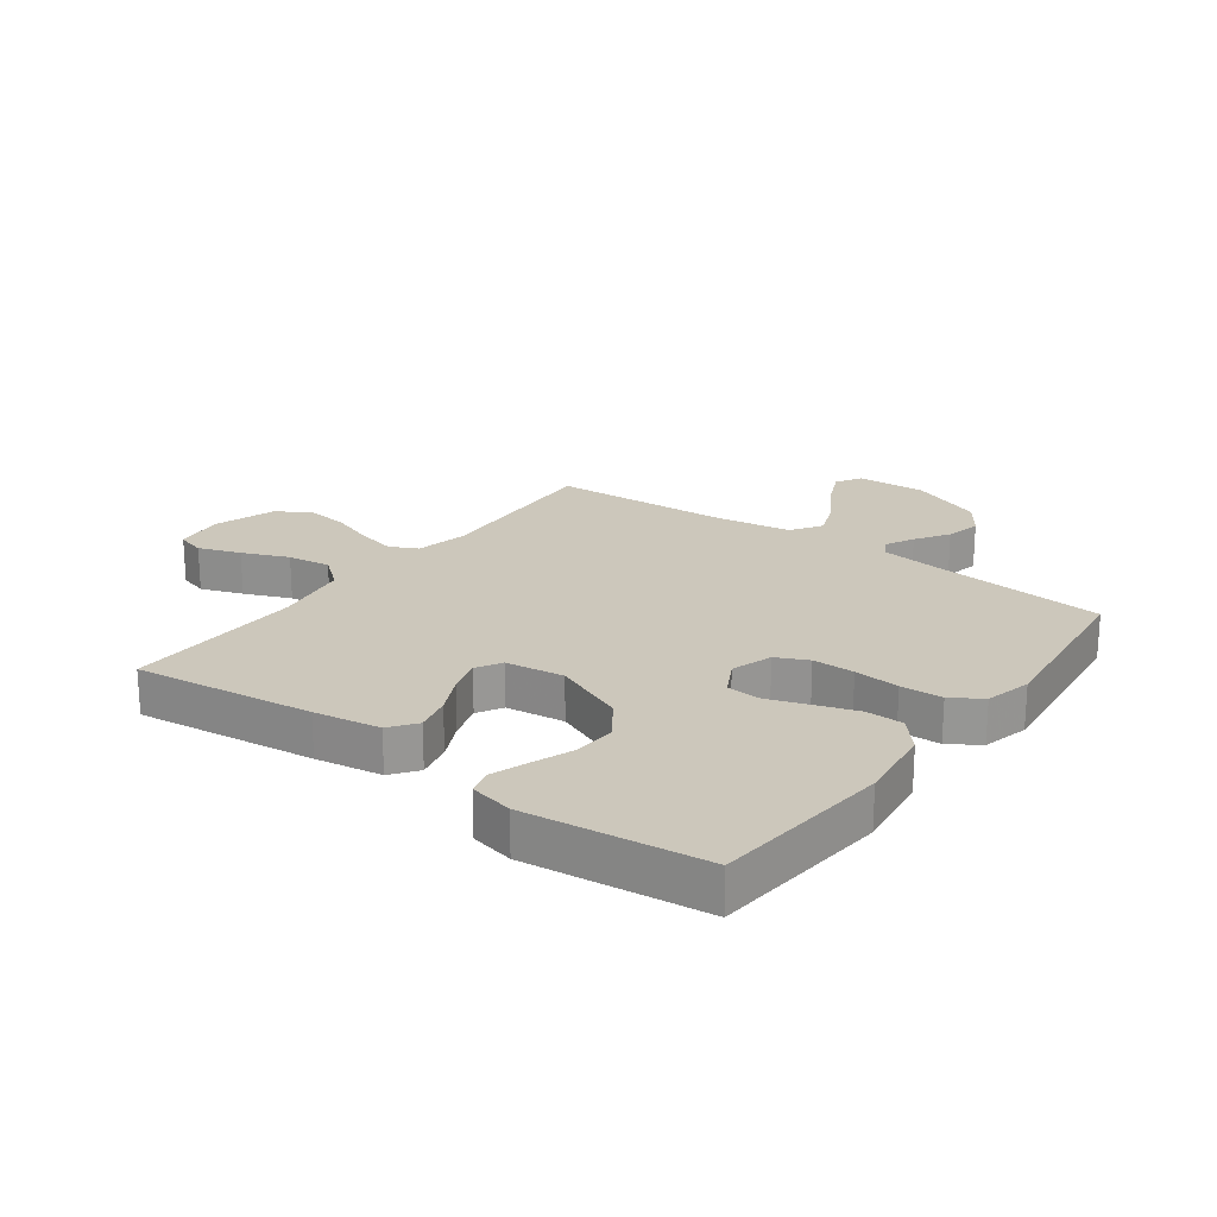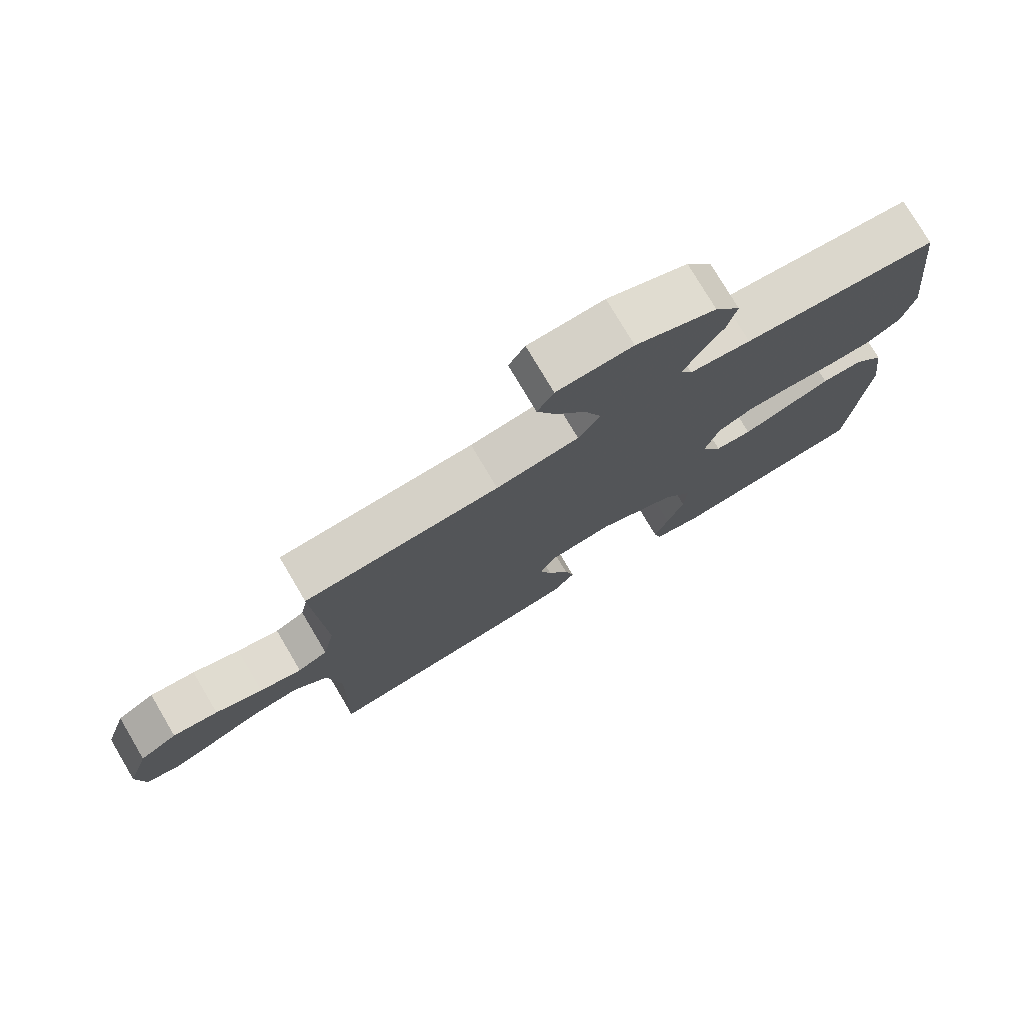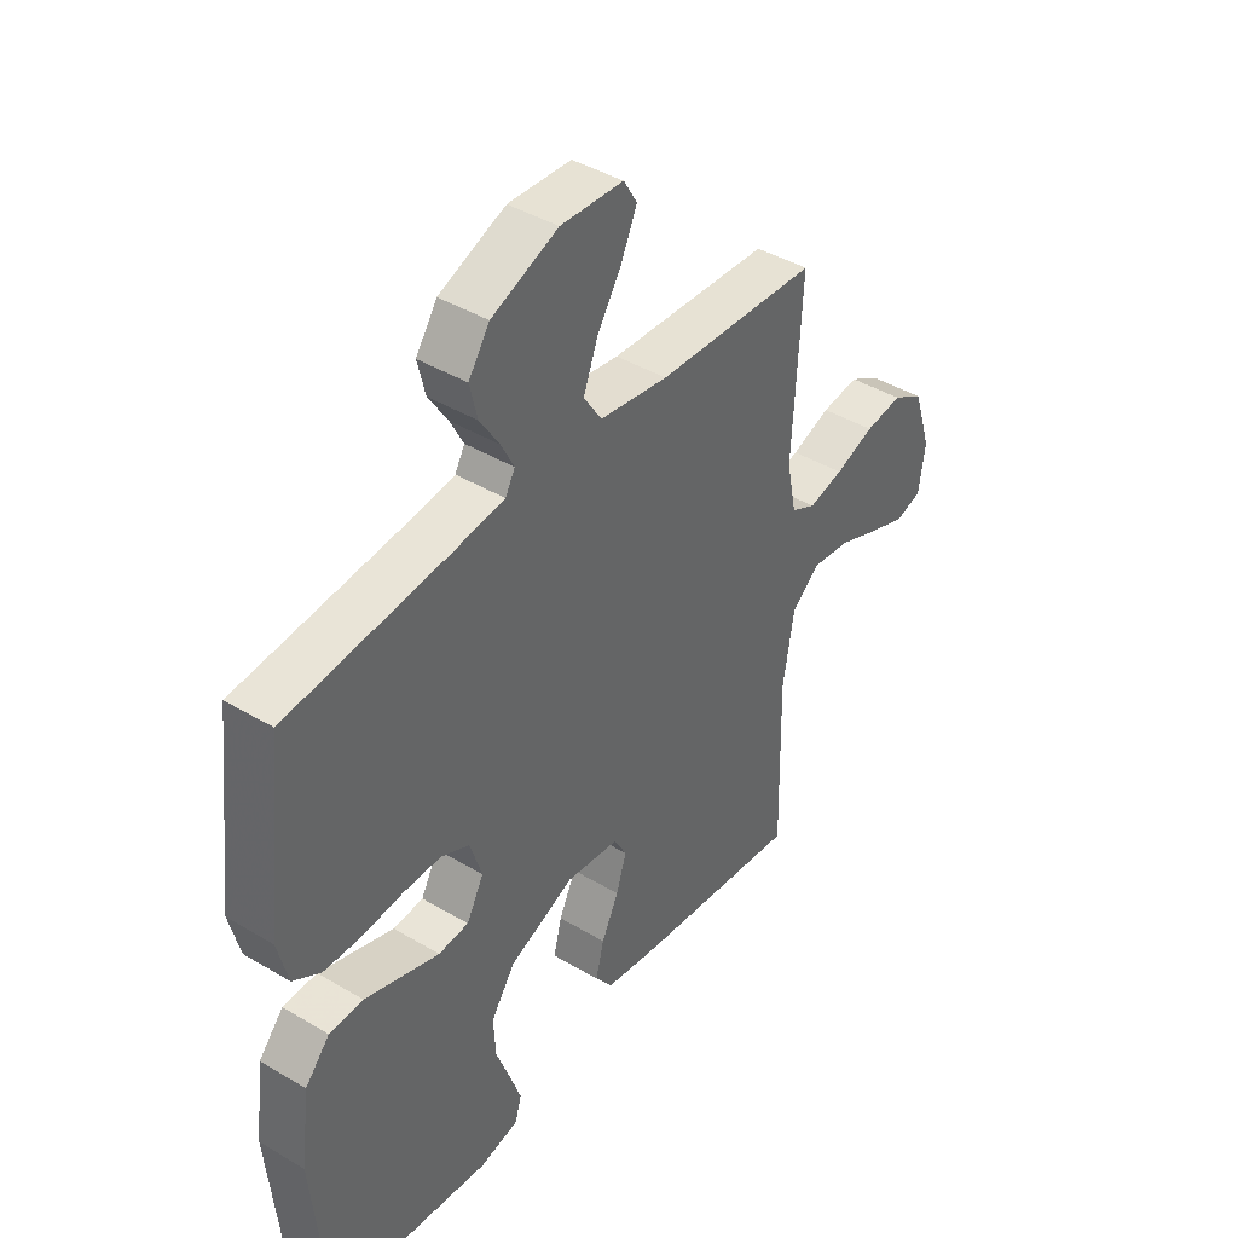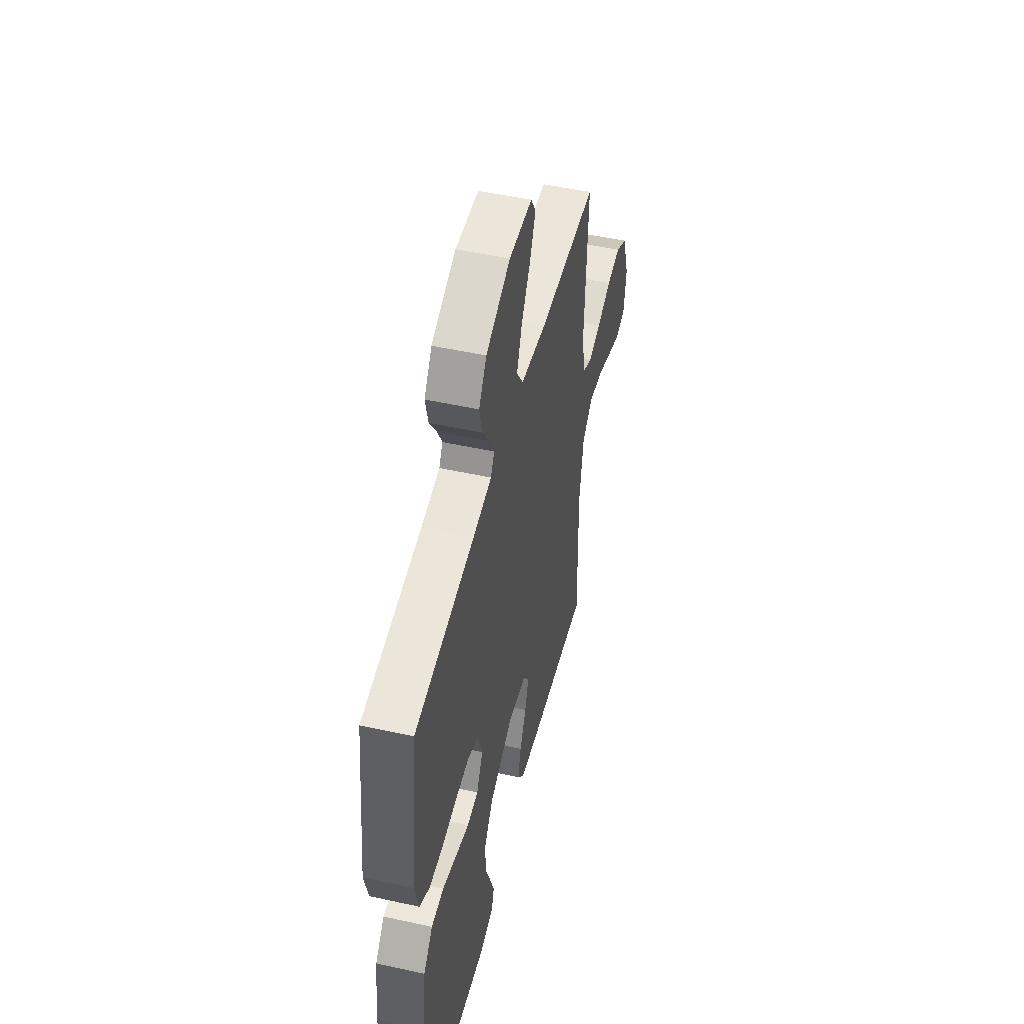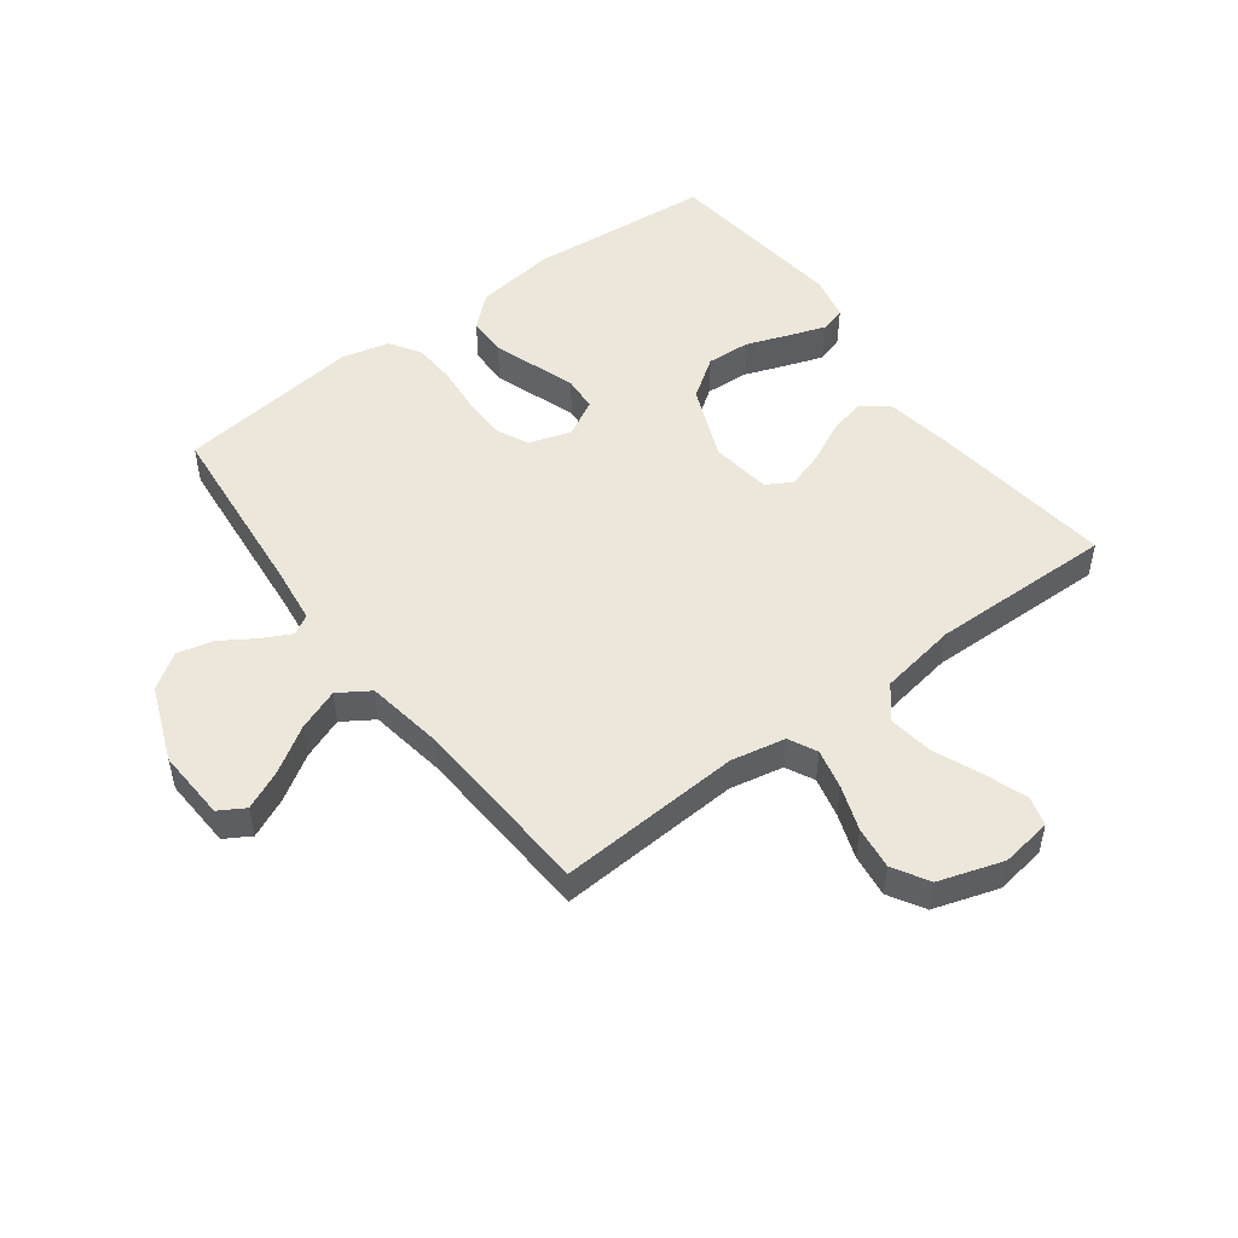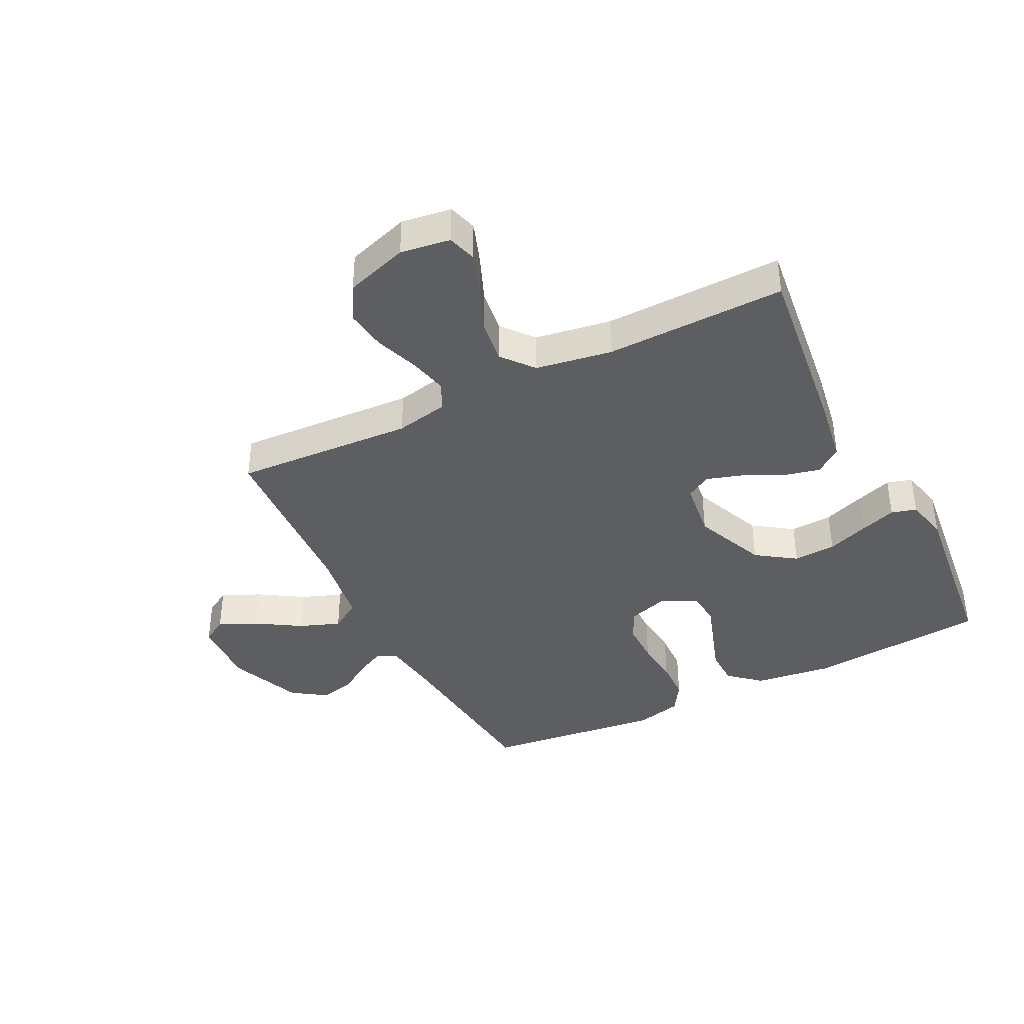
<metadata>
{"format":"obj","ext":"obj","renderer":"f3d","projection":"perspective","resolution":1024,"background":"white","views":[{"elev":21.6,"azim":-143.5,"up":"+Y"},{"elev":76.7,"azim":149.4,"up":"+Z"},{"elev":41.9,"azim":-54.3,"up":"+Z"},{"elev":50.3,"azim":-76.4,"up":"+Z"},{"elev":50.7,"azim":53.1,"up":"+Y"},{"elev":-39.0,"azim":116.8,"up":"+Y"}]}
</metadata>
<code>
v -0.5 0.07 0.5
v -0.2 0.07 0.529
v -0.106 0.07 0.541
v -0.088 0.07 0.573
v -0.112 0.07 0.62
v -0.148 0.07 0.676
v -0.162 0.07 0.735
v -0.123 0.07 0.792
v 0 0.07 0.841
v 0.116 0.07 0.835
v 0.141 0.07 0.793
v 0.112 0.07 0.729
v 0.066 0.07 0.656
v 0.04 0.07 0.588
v 0.073 0.07 0.537
v 0.2 0.07 0.517
v 0.5 0.07 0.5
v 0.483 0.07 0.2
v 0.501 0.07 0.112
v 0.547 0.07 0.089
v 0.612 0.07 0.104
v 0.685 0.07 0.13
v 0.755 0.07 0.139
v 0.813 0.07 0.105
v 0.847 0.07 0
v 0.835 0.07 -0.083
v 0.787 0.07 -0.097
v 0.717 0.07 -0.072
v 0.64 0.07 -0.04
v 0.568 0.07 -0.03
v 0.515 0.07 -0.073
v 0.494 0.07 -0.2
v 0.5 0.07 -0.5
v 0.2 0.07 -0.463
v 0.089 0.07 -0.445
v 0.056 0.07 -0.401
v 0.071 0.07 -0.34
v 0.103 0.07 -0.275
v 0.122 0.07 -0.215
v 0.098 0.07 -0.173
v 0 0.07 -0.16
v -0.121 0.07 -0.21
v -0.166 0.07 -0.275
v -0.162 0.07 -0.346
v -0.136 0.07 -0.416
v -0.115 0.07 -0.476
v -0.127 0.07 -0.518
v -0.2 0.07 -0.534
v -0.5 0.07 -0.5
v -0.527 0.07 -0.2
v -0.51 0.07 -0.069
v -0.464 0.07 -0.017
v -0.401 0.07 -0.016
v -0.33 0.07 -0.04
v -0.262 0.07 -0.063
v -0.206 0.07 -0.059
v -0.174 0.07 0
v -0.196 0.07 0.069
v -0.249 0.07 0.094
v -0.319 0.07 0.094
v -0.395 0.07 0.087
v -0.465 0.07 0.09
v -0.516 0.07 0.122
v -0.535 0.07 0.2
v -0.5 0 0.5
v -0.2 0 0.529
v -0.106 0 0.541
v -0.088 0 0.573
v -0.112 0 0.62
v -0.148 0 0.676
v -0.162 0 0.735
v -0.123 0 0.792
v 0 0 0.841
v 0.116 0 0.835
v 0.141 0 0.793
v 0.112 0 0.729
v 0.066 0 0.656
v 0.04 0 0.588
v 0.073 0 0.537
v 0.2 0 0.517
v 0.5 0 0.5
v 0.483 0 0.2
v 0.501 0 0.112
v 0.547 0 0.089
v 0.612 0 0.104
v 0.685 0 0.13
v 0.755 0 0.139
v 0.813 0 0.105
v 0.847 0 0
v 0.835 0 -0.083
v 0.787 0 -0.097
v 0.717 0 -0.072
v 0.64 0 -0.04
v 0.568 0 -0.03
v 0.515 0 -0.073
v 0.494 0 -0.2
v 0.5 0 -0.5
v 0.2 0 -0.463
v 0.089 0 -0.445
v 0.056 0 -0.401
v 0.071 0 -0.34
v 0.103 0 -0.275
v 0.122 0 -0.215
v 0.098 0 -0.173
v 0 0 -0.16
v -0.121 0 -0.21
v -0.166 0 -0.275
v -0.162 0 -0.346
v -0.136 0 -0.416
v -0.115 0 -0.476
v -0.127 0 -0.518
v -0.2 0 -0.534
v -0.5 0 -0.5
v -0.527 0 -0.2
v -0.51 0 -0.069
v -0.464 0 -0.017
v -0.401 0 -0.016
v -0.33 0 -0.04
v -0.262 0 -0.063
v -0.206 0 -0.059
v -0.174 0 0
v -0.196 0 0.069
v -0.249 0 0.094
v -0.319 0 0.094
v -0.395 0 0.087
v -0.465 0 0.09
v -0.516 0 0.122
v -0.535 0 0.2
f 64 1 2
f 63 64 2
f 62 63 2
f 61 62 2
f 60 61 2
f 59 60 2 3
f 58 59 3 4
f 57 58 4
f 53 54 55
f 52 53 55
f 51 52 55
f 50 51 55
f 49 50 55
f 48 49 55
f 47 48 55
f 44 45 46 47
f 44 47 55
f 43 44 55 56
f 36 37 38
f 35 36 38
f 34 35 38
f 33 34 38
f 32 33 38
f 31 32 38 39
f 30 31 39 40
f 27 28 29
f 26 27 29
f 25 26 29
f 24 25 29
f 23 24 29
f 22 23 29
f 21 22 29
f 20 21 29 30
f 30 40 41
f 20 30 41
f 19 20 41
f 16 17 18
f 19 41 42
f 18 19 42
f 16 18 42
f 15 16 42
f 11 12 13
f 10 11 13
f 9 10 13
f 8 9 13
f 7 8 13
f 6 7 13
f 5 6 13
f 4 5 13 14
f 42 43 56 57
f 15 42 57
f 14 15 57
f 4 14 57
f 66 65 128
f 66 128 127
f 66 127 126
f 66 126 125
f 66 125 124
f 67 66 124 123
f 68 67 123 122
f 68 122 121
f 119 118 117
f 119 117 116
f 119 116 115
f 119 115 114
f 119 114 113
f 119 113 112
f 119 112 111
f 111 110 109 108
f 119 111 108
f 120 119 108 107
f 102 101 100
f 102 100 99
f 102 99 98
f 102 98 97
f 102 97 96
f 103 102 96 95
f 104 103 95 94
f 93 92 91
f 93 91 90
f 93 90 89
f 93 89 88
f 93 88 87
f 93 87 86
f 93 86 85
f 94 93 85 84
f 105 104 94
f 105 94 84
f 105 84 83
f 82 81 80
f 106 105 83
f 106 83 82
f 106 82 80
f 106 80 79
f 77 76 75
f 77 75 74
f 77 74 73
f 77 73 72
f 77 72 71
f 77 71 70
f 77 70 69
f 78 77 69 68
f 121 120 107 106
f 121 106 79
f 121 79 78
f 121 78 68
f 1 65 66 2
f 2 66 67 3
f 3 67 68 4
f 4 68 69 5
f 5 69 70 6
f 6 70 71 7
f 7 71 72 8
f 8 72 73 9
f 9 73 74 10
f 10 74 75 11
f 11 75 76 12
f 12 76 77 13
f 13 77 78 14
f 14 78 79 15
f 15 79 80 16
f 16 80 81 17
f 17 81 82 18
f 18 82 83 19
f 19 83 84 20
f 20 84 85 21
f 21 85 86 22
f 22 86 87 23
f 23 87 88 24
f 24 88 89 25
f 25 89 90 26
f 26 90 91 27
f 27 91 92 28
f 28 92 93 29
f 29 93 94 30
f 30 94 95 31
f 31 95 96 32
f 32 96 97 33
f 33 97 98 34
f 34 98 99 35
f 35 99 100 36
f 36 100 101 37
f 37 101 102 38
f 38 102 103 39
f 39 103 104 40
f 40 104 105 41
f 41 105 106 42
f 42 106 107 43
f 43 107 108 44
f 44 108 109 45
f 45 109 110 46
f 46 110 111 47
f 47 111 112 48
f 48 112 113 49
f 49 113 114 50
f 50 114 115 51
f 51 115 116 52
f 52 116 117 53
f 53 117 118 54
f 54 118 119 55
f 55 119 120 56
f 56 120 121 57
f 57 121 122 58
f 58 122 123 59
f 59 123 124 60
f 60 124 125 61
f 61 125 126 62
f 62 126 127 63
f 63 127 128 64
f 64 128 65 1

</code>
